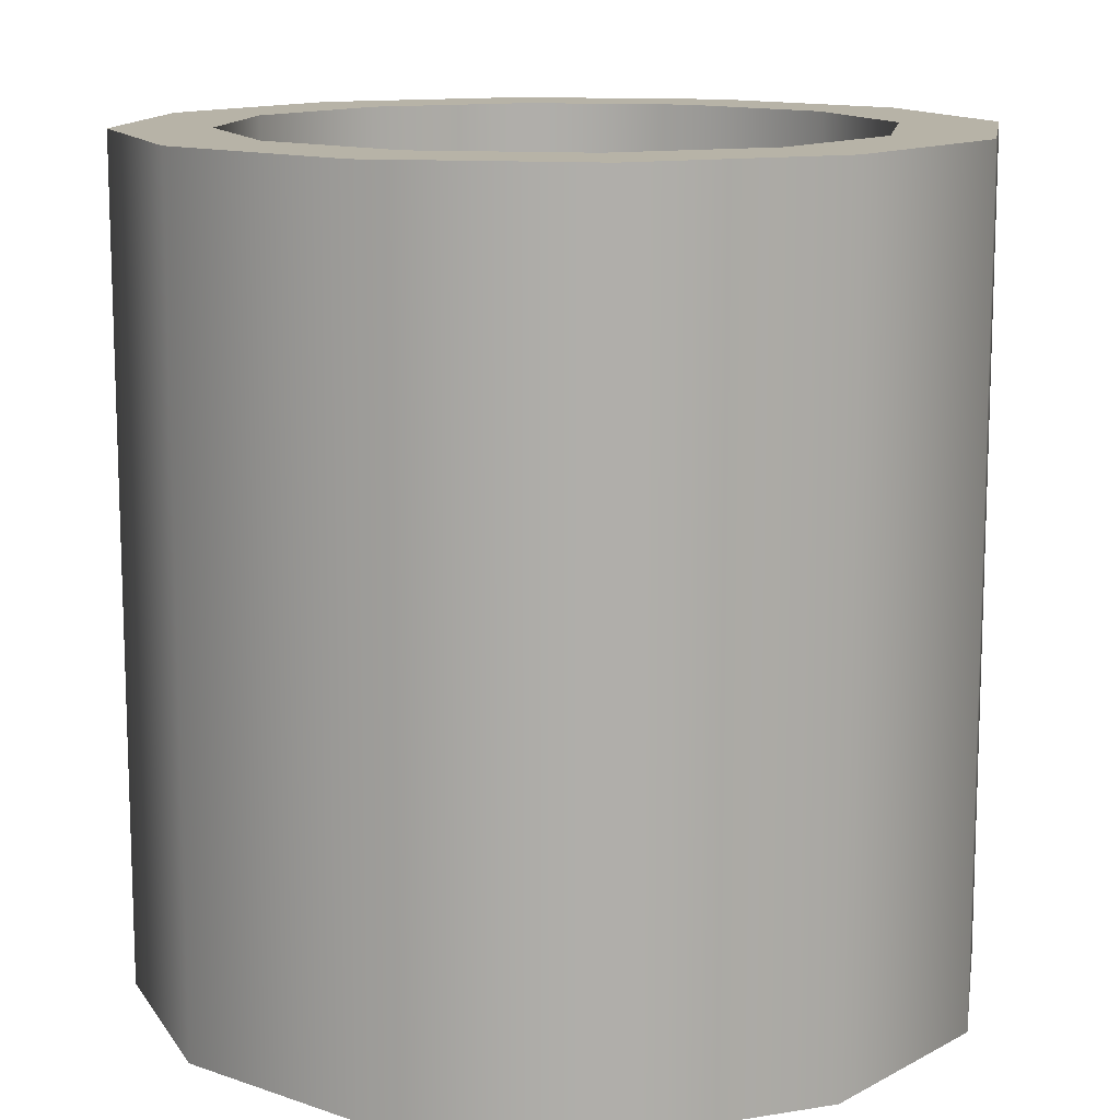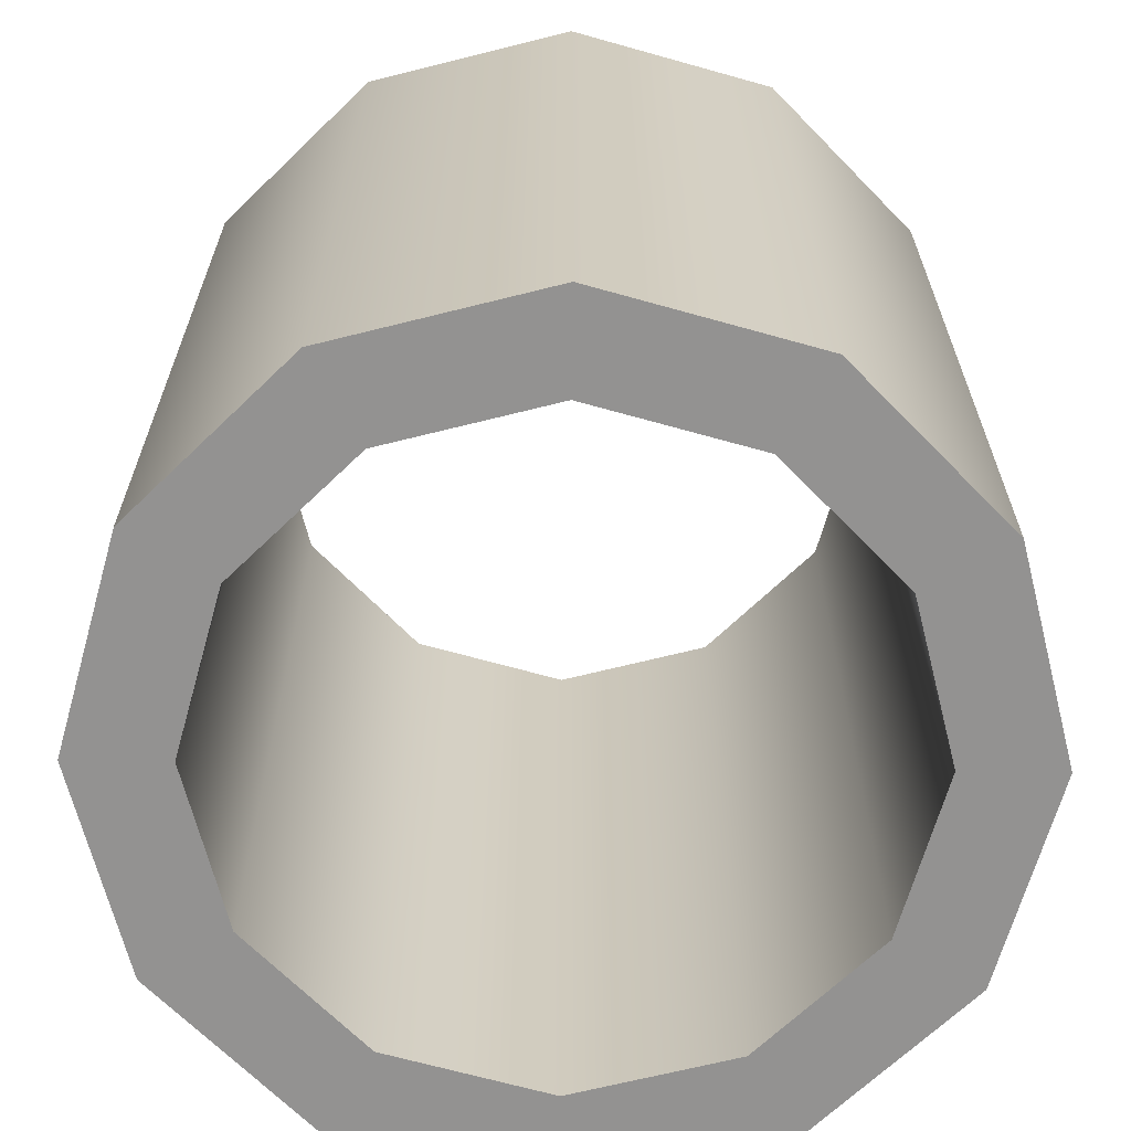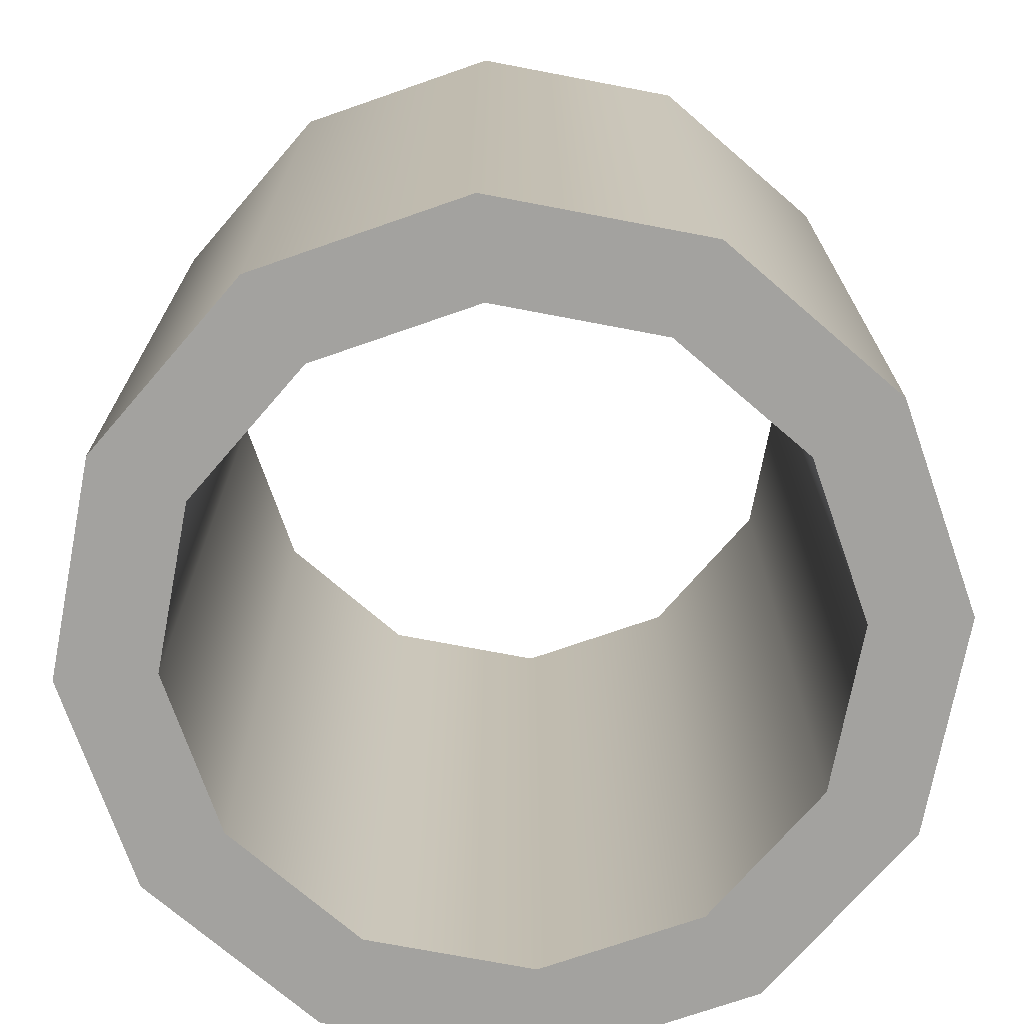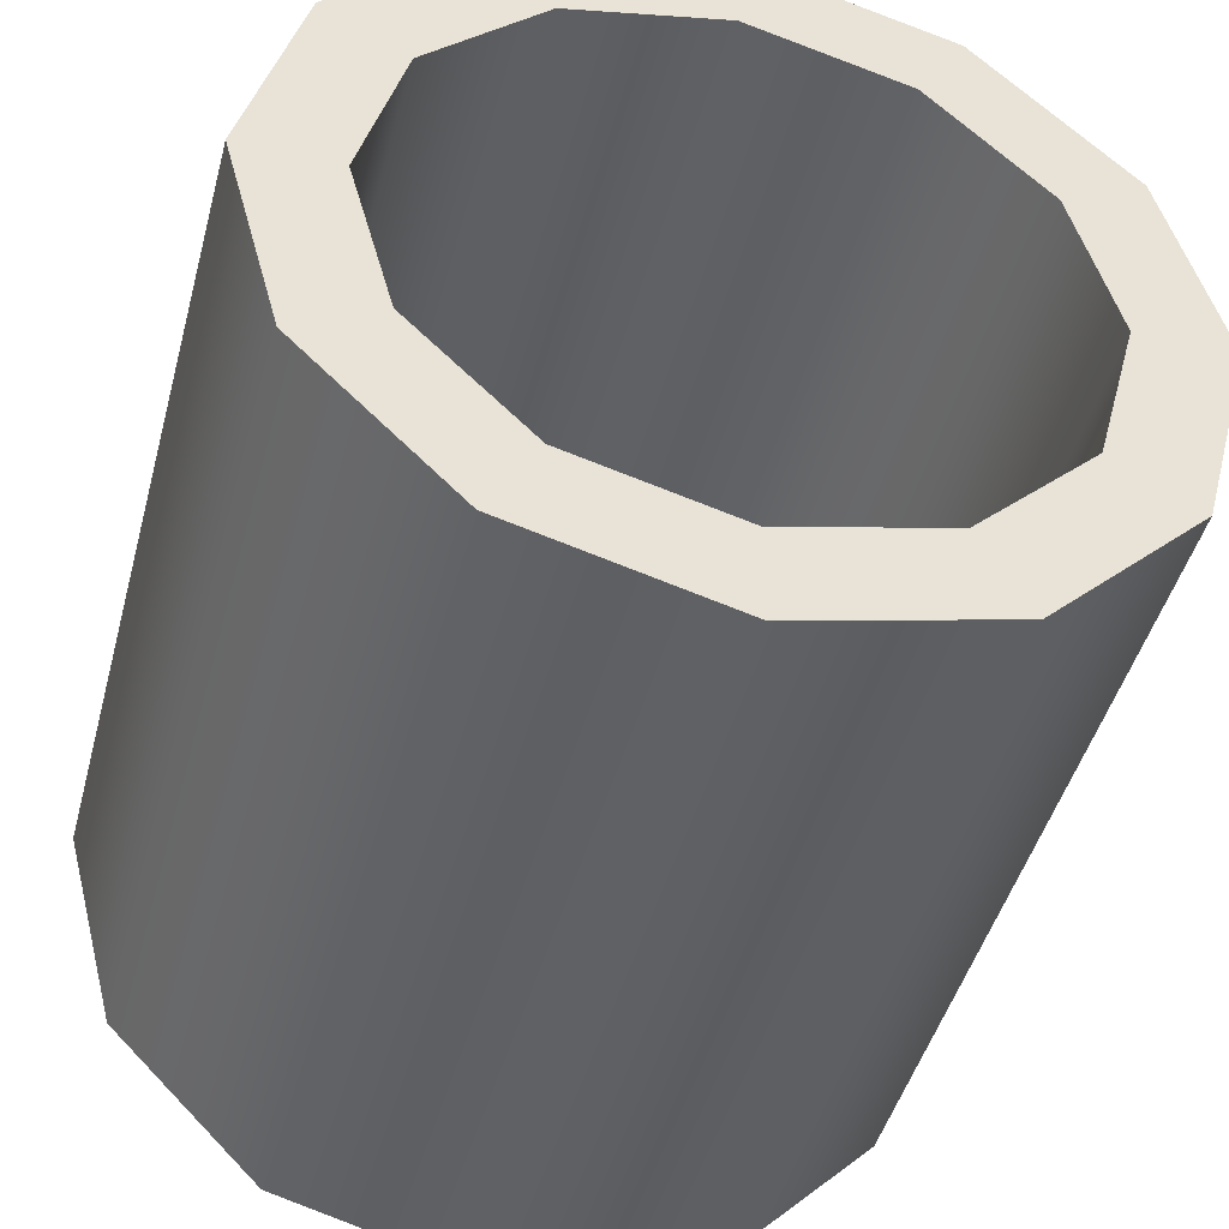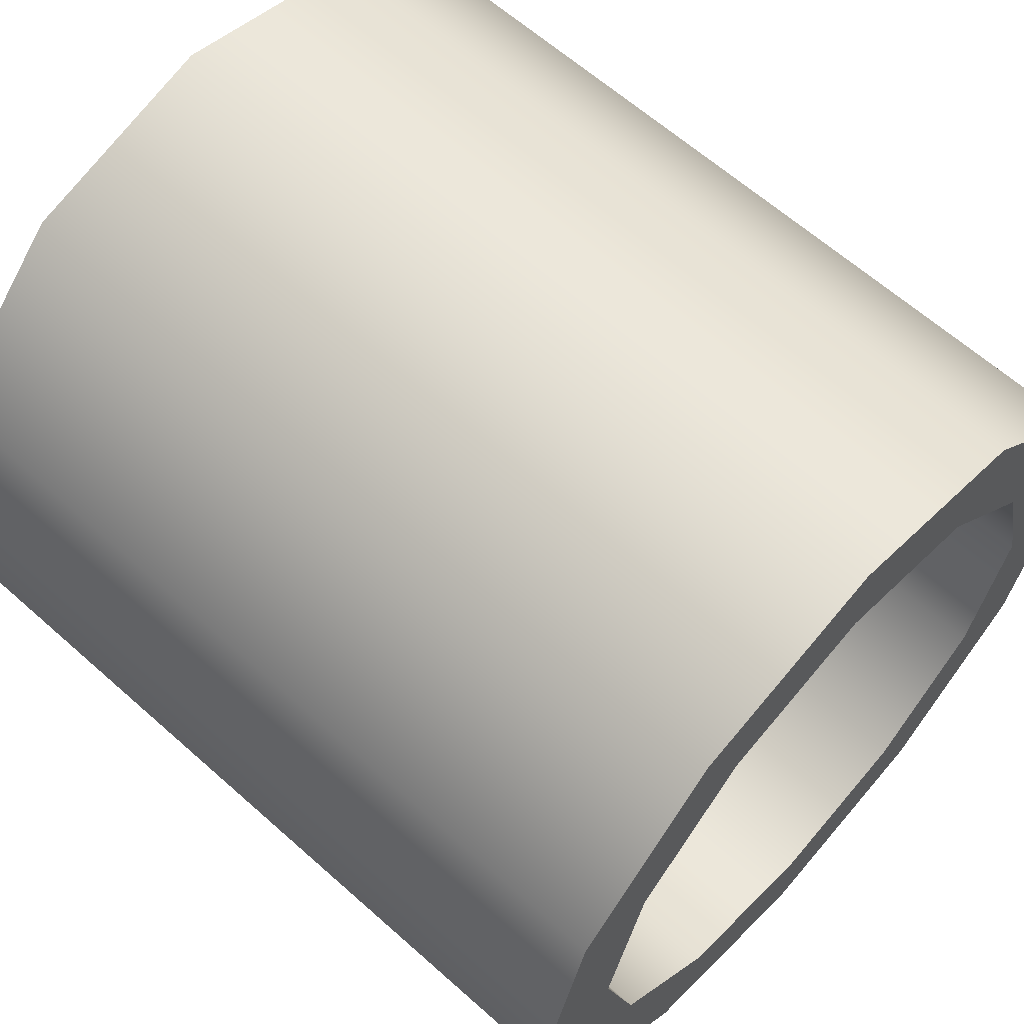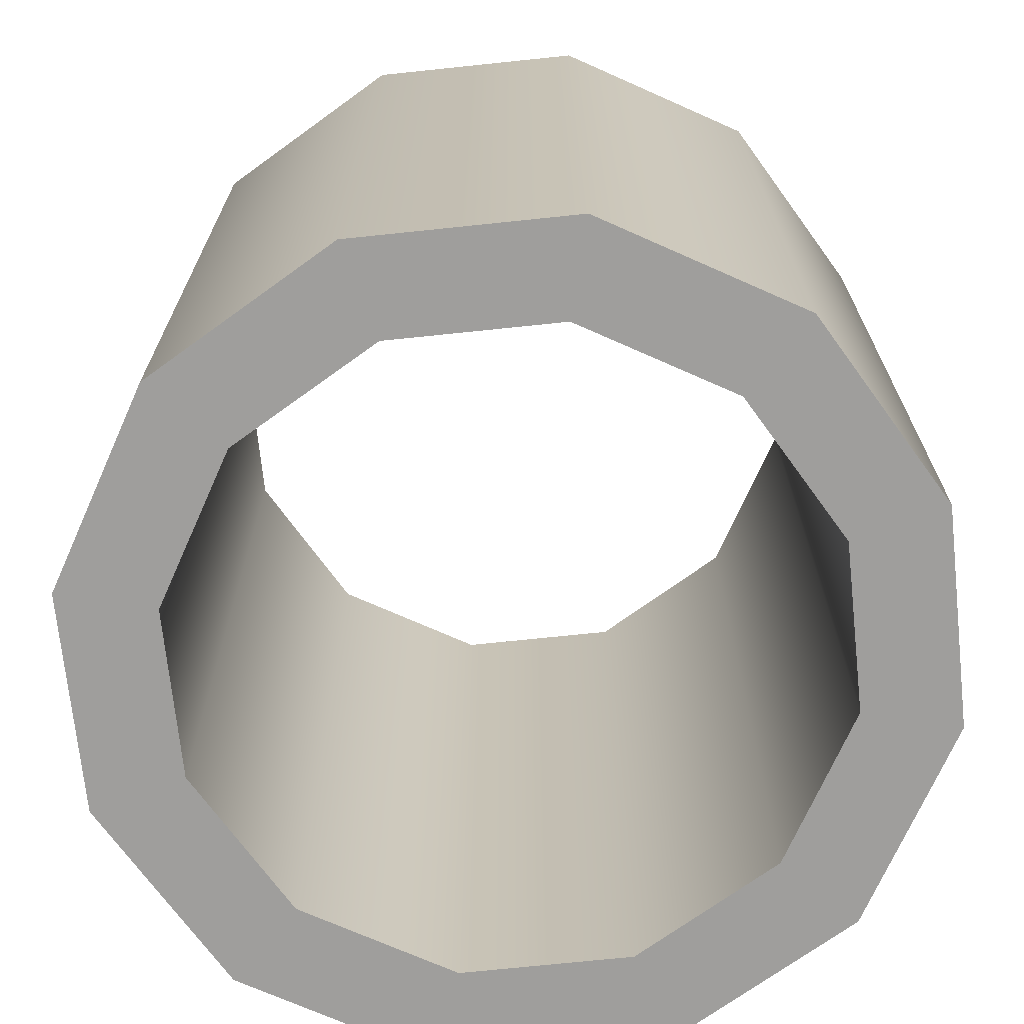
<metadata>
{"format":"obj","ext":"obj","renderer":"f3d","projection":"perspective","resolution":1024,"background":"white","views":[{"elev":12.6,"azim":144.0,"up":"+Y"},{"elev":-66.5,"azim":-150.8,"up":"+Y"},{"elev":-72.6,"azim":-115.8,"up":"+Y"},{"elev":-45.7,"azim":165.2,"up":"+Z"},{"elev":62.7,"azim":132.1,"up":"+Z"},{"elev":-71.0,"azim":51.0,"up":"+Y"}]}
</metadata>
<code>
g default
v 2.53 -2.903 -1.461
v 1.461 -2.903 -2.53
v 0 -2.903 -2.921
v -1.461 -2.903 -2.53
v -2.53 -2.903 -1.461
v -2.921 -2.903 0
v -2.53 -2.903 1.461
v -1.461 -2.903 2.53
v 0 -2.903 2.921
v 1.461 -2.903 2.53
v 2.53 -2.903 1.461
v 2.921 -2.903 0
v 2.53 2.903 -1.461
v 1.461 2.903 -2.53
v 0 2.903 -2.921
v -1.461 2.903 -2.53
v -2.53 2.903 -1.461
v -2.921 2.903 0
v -2.53 2.903 1.461
v -1.461 2.903 2.53
v 0 2.903 2.921
v 1.461 2.903 2.53
v 2.53 2.903 1.461
v 2.921 2.903 0
v 1.946 -2.903 -1.123
v 1.123 -2.903 -1.946
v 0 -2.903 -2.247
v -1.123 -2.903 -1.946
v -1.946 -2.903 -1.123
v -2.247 -2.903 0
v -1.946 -2.903 1.123
v -1.123 -2.903 1.946
v 0 -2.903 2.247
v 1.123 -2.903 1.946
v 1.946 -2.903 1.123
v 2.247 -2.903 0
v 1.946 2.903 -1.123
v 1.123 2.903 -1.946
v 0 2.903 -2.247
v -1.123 2.903 -1.946
v -1.946 2.903 -1.123
v -2.247 2.903 0
v -1.946 2.903 1.123
v -1.123 2.903 1.946
v 0 2.903 2.247
v 1.123 2.903 1.946
v 1.946 2.903 1.123
v 2.247 2.903 0
g pCylinder1
f 1 2 14 13
f 2 3 15 14
f 3 4 16 15
f 4 5 17 16
f 5 6 18 17
f 6 7 19 18
f 7 8 20 19
f 8 9 21 20
f 9 10 22 21
f 10 11 23 22
f 11 12 24 23
f 12 1 13 24
f 2 1 25 26
f 3 2 26 27
f 4 3 27 28
f 5 4 28 29
f 6 5 29 30
f 7 6 30 31
f 8 7 31 32
f 9 8 32 33
f 10 9 33 34
f 11 10 34 35
f 12 11 35 36
f 1 12 36 25
f 13 14 38 37
f 14 15 39 38
f 15 16 40 39
f 16 17 41 40
f 17 18 42 41
f 18 19 43 42
f 19 20 44 43
f 20 21 45 44
f 21 22 46 45
f 22 23 47 46
f 23 24 48 47
f 24 13 37 48
f 26 25 37 38
f 25 36 48 37
f 36 35 47 48
f 35 34 46 47
f 34 33 45 46
f 33 32 44 45
f 32 31 43 44
f 31 30 42 43
f 30 29 41 42
f 29 28 40 41
f 28 27 39 40
f 27 26 38 39

</code>
